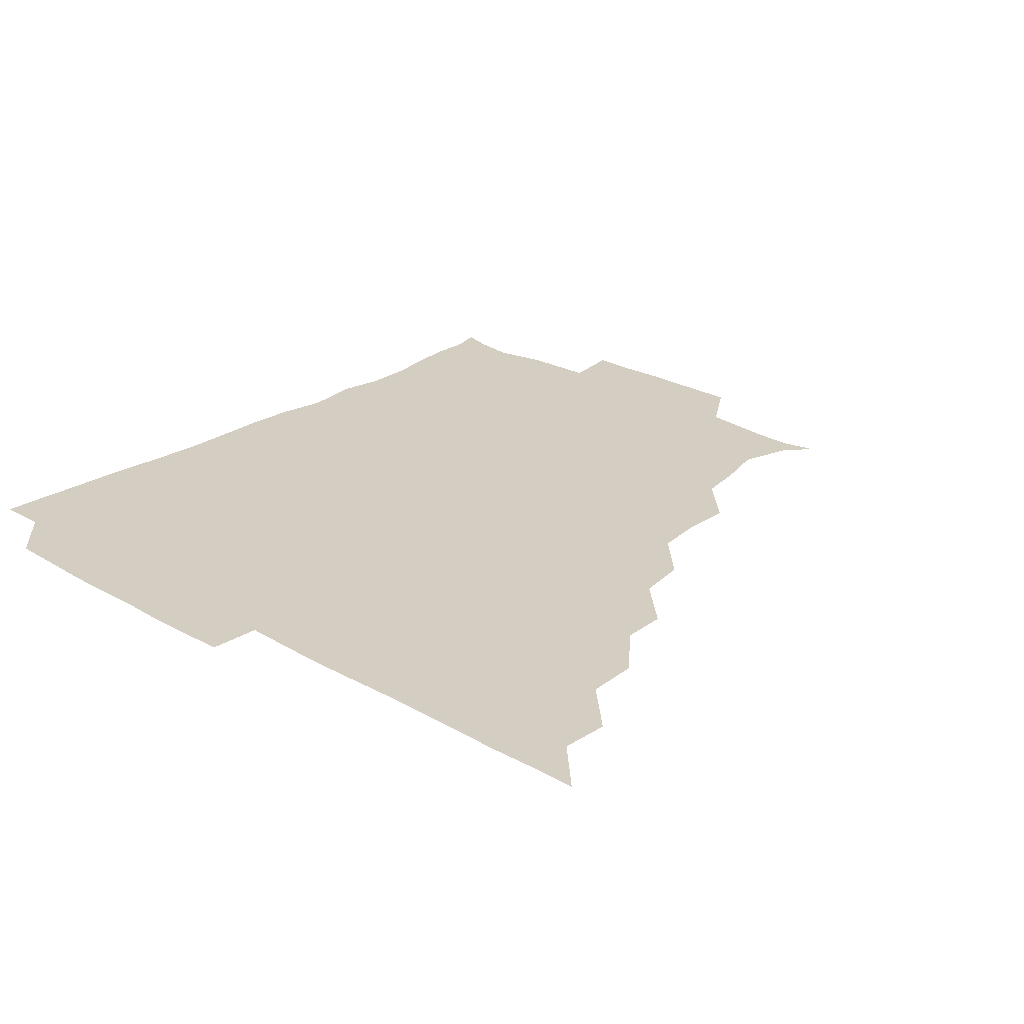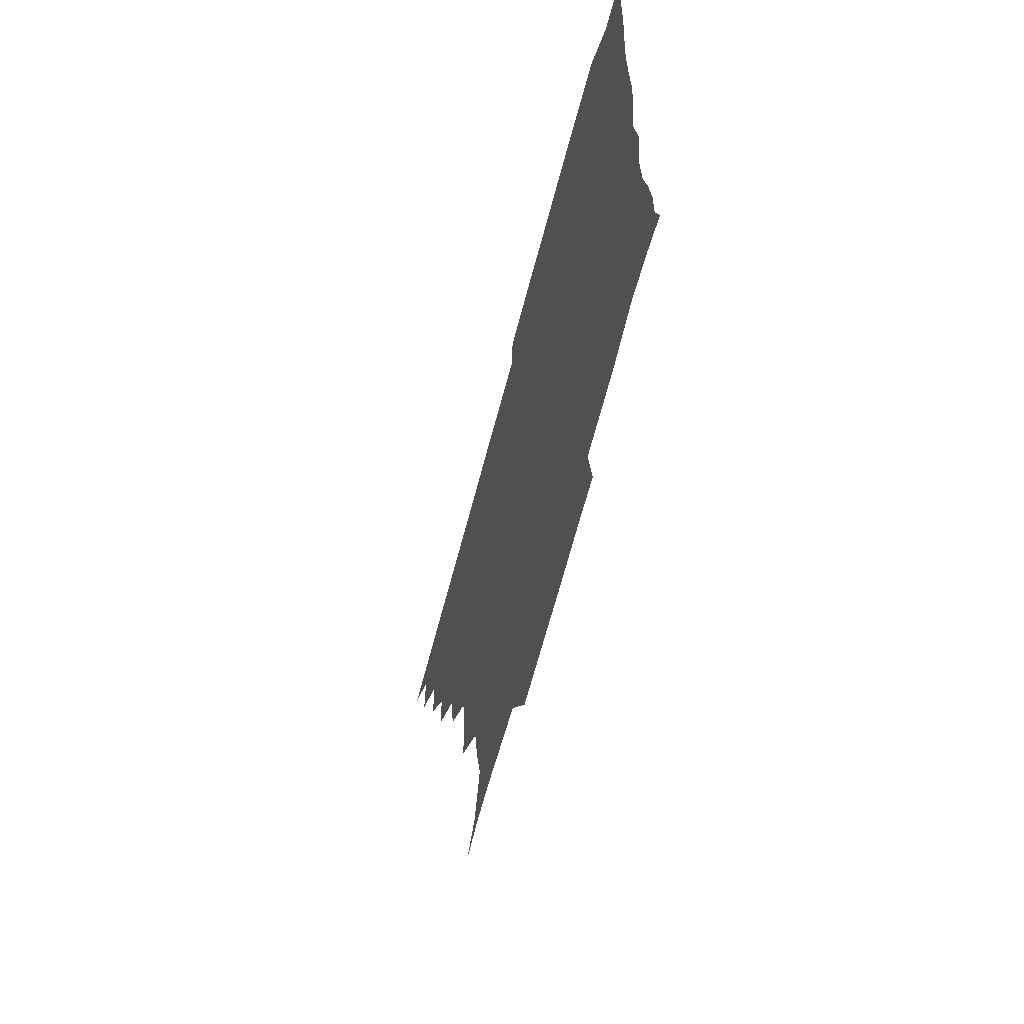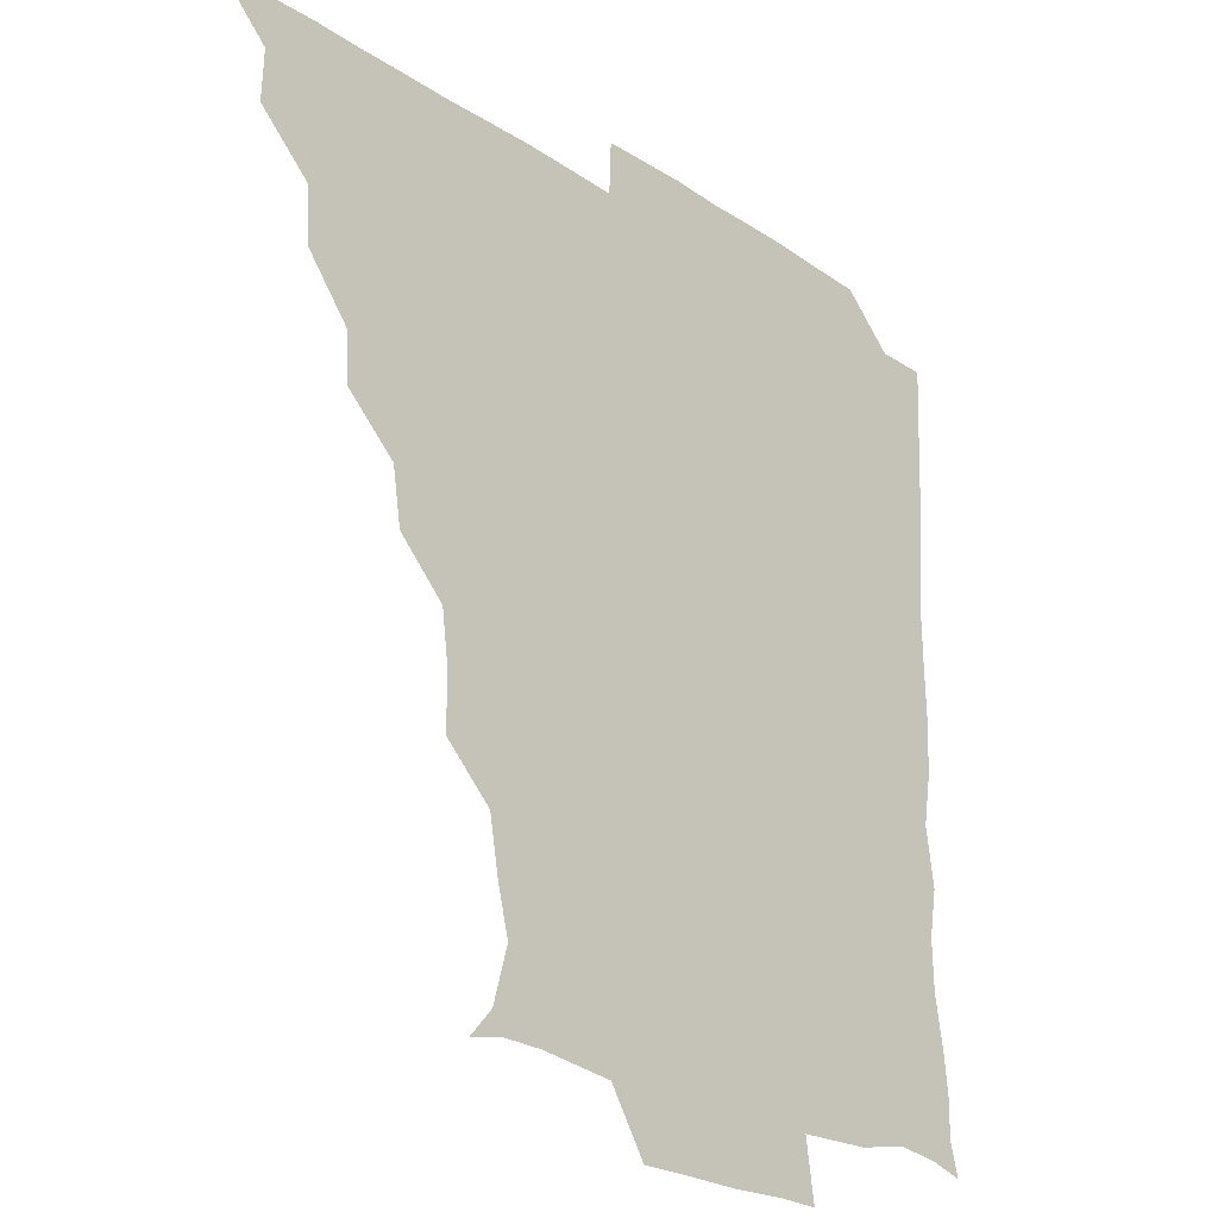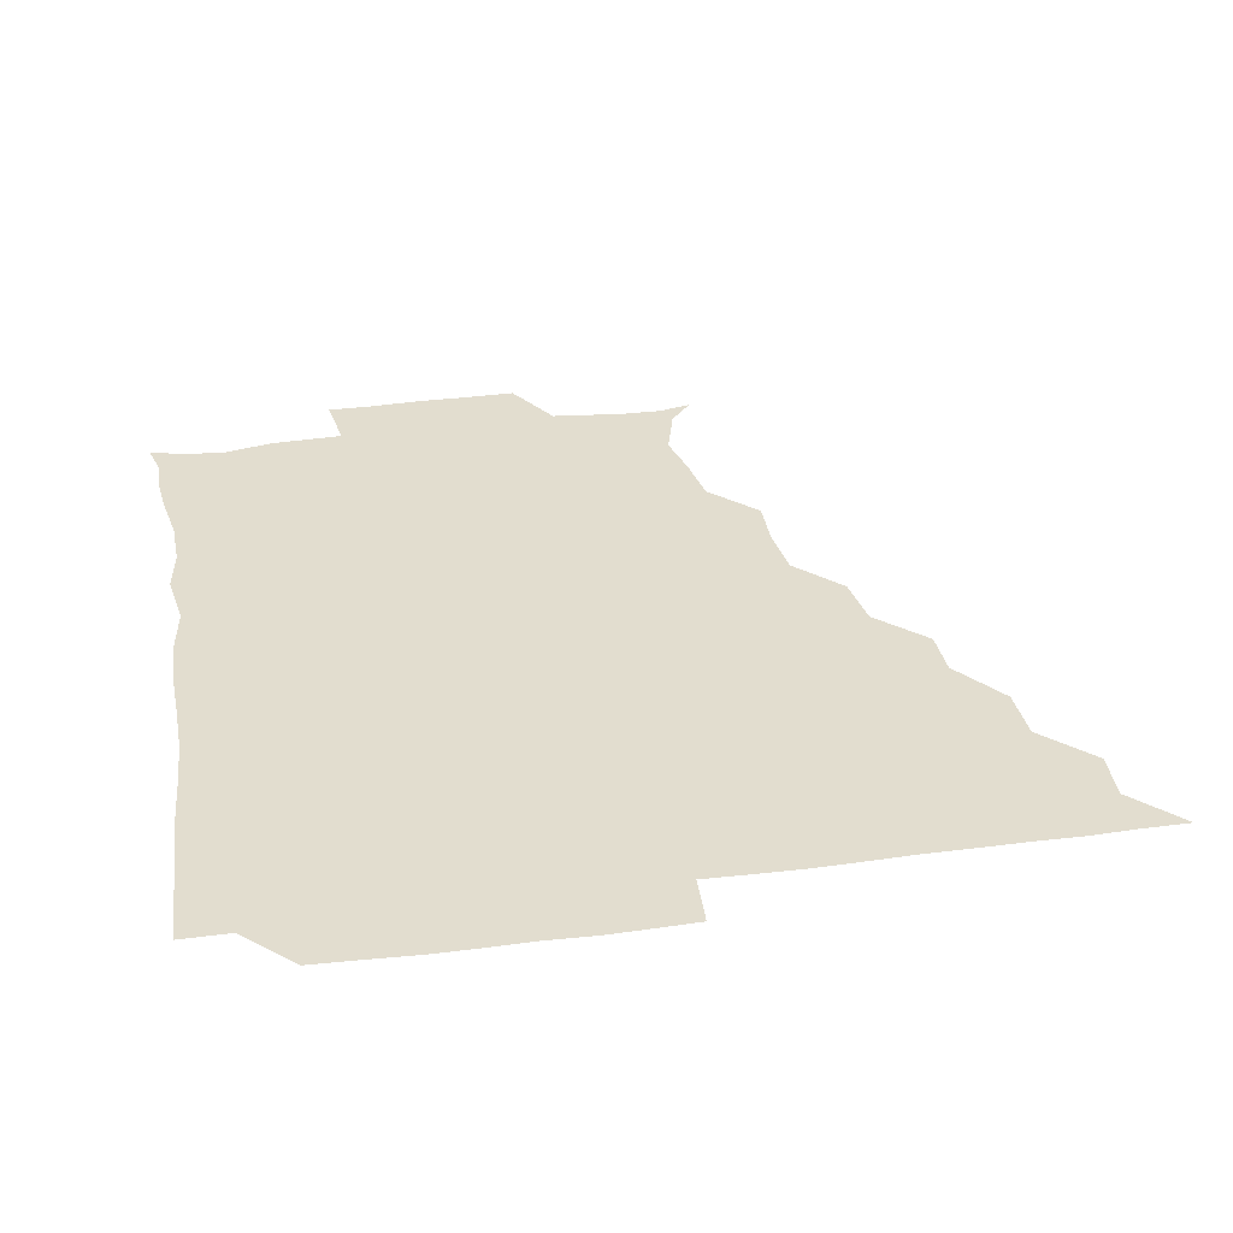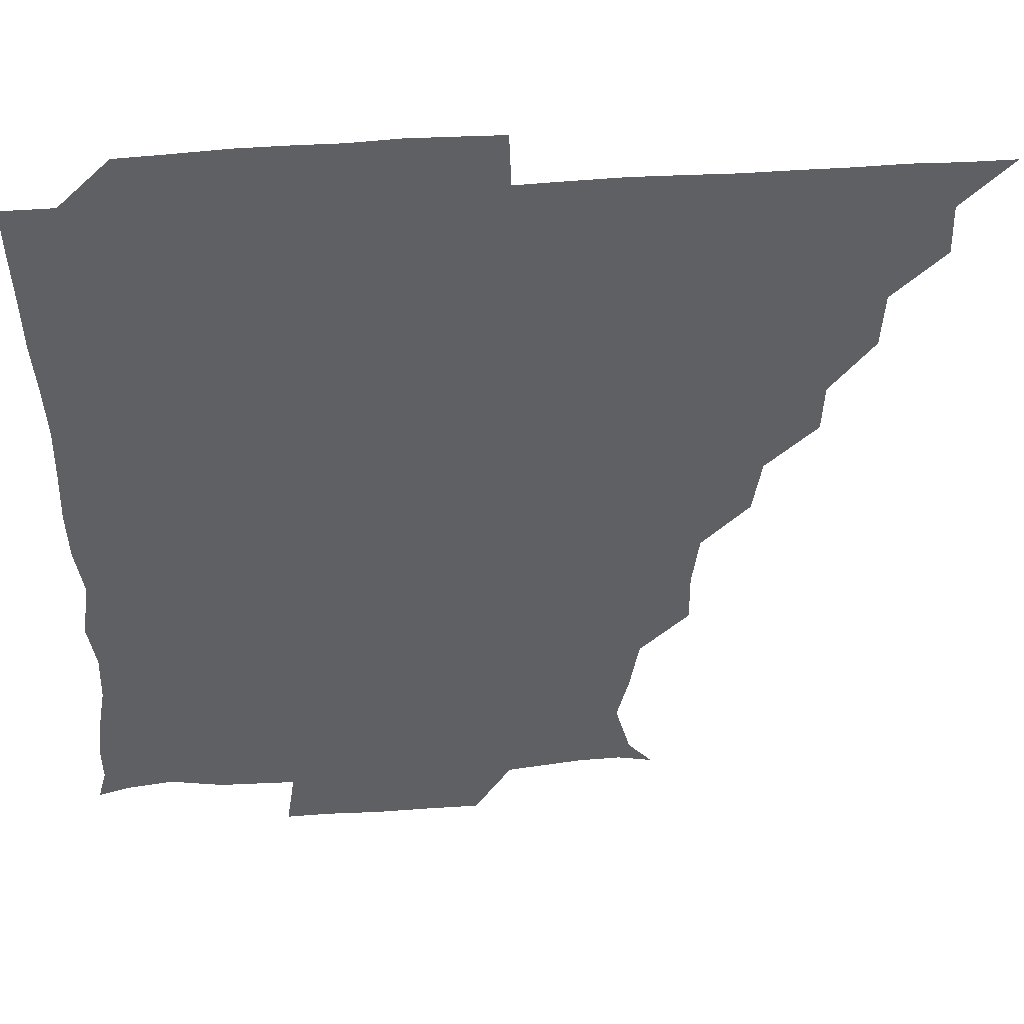
<metadata>
{"format":"obj","ext":"obj","renderer":"f3d","projection":"perspective","resolution":1024,"background":"white","views":[{"elev":25.2,"azim":-137.2,"up":"+Z"},{"elev":-65.3,"azim":75.3,"up":"+Y"},{"elev":-24.3,"azim":-47.2,"up":"+Y"},{"elev":34.8,"azim":170.1,"up":"+Z"},{"elev":45.0,"azim":175.3,"up":"+Y"}]}
</metadata>
<code>
v 436.1 391 0
v 450.8 360.3 0
v 451.3 375.8 0
v 451.1 390.9 0
v 467.6 328.3 0
v 466.6 345.2 0
v 466.5 361.2 0
v 466.1 375.9 0
v 466.1 391.4 0
v 481.5 296.9 0
v 480.9 311.6 0
v 482.4 331.7 0
v 481.7 346.6 0
v 481.2 361.2 0
v 480.9 376.1 0
v 481 391.1 0
v 499.7 265.7 0
v 497.1 282.4 0
v 496.7 300.8 0
v 497.6 318 0
v 496.6 331.7 0
v 496.3 346.4 0
v 496.3 361.1 0
v 496.3 375.9 0
v 495.9 391.1 0
v 516.1 219.2 0
v 516.3 235 0
v 514.2 251.3 0
v 512.8 270.2 0
v 512.1 287.1 0
v 511.7 301.7 0
v 511.8 317.6 0
v 511.4 331.6 0
v 511.2 346.2 0
v 511.1 361.1 0
v 511.1 375.9 0
v 511 391 0
v 525.4 149.2 0
v 532.8 157.6 0
v 537.5 174.3 0
v 533.9 188.7 0
v 531 204.8 0
v 528.6 224.2 0
v 528.1 241 0
v 527.2 254.2 0
v 527.1 273.2 0
v 526.6 286.7 0
v 526.4 301.6 0
v 526.4 316.8 0
v 526.3 331.4 0
v 525.9 346 0
v 526 361 0
v 526.1 375.9 0
v 526 391.4 0
v 536 151.6 0
v 544.5 164 0
v 545.4 178.1 0
v 544.2 194.2 0
v 543.7 212.6 0
v 543 227.4 0
v 541.3 240.4 0
v 542.4 257.2 0
v 541.3 271.8 0
v 541.4 287.1 0
v 541.5 302.3 0
v 541.4 316.9 0
v 541.3 331.2 0
v 541.5 346.1 0
v 540.8 361 0
v 541.3 375.7 0
v 540.8 391.6 0
v 549 151.4 0
v 558.8 166.7 0
v 558.2 181.2 0
v 556.8 198 0
v 558.6 213.7 0
v 557 227.4 0
v 556.6 242.1 0
v 557.2 257.9 0
v 556.5 272.7 0
v 556.5 287 0
v 556.3 301.4 0
v 555.8 315.8 0
v 557 332.2 0
v 556.4 346.1 0
v 556.8 360.7 0
v 556.2 375.9 0
v 556 391.3 0
v 572.3 148.8 0
v 572 169.3 0
v 572.3 184.1 0
v 571 197.7 0
v 574.2 213 0
v 570.8 228.8 0
v 572.5 241.3 0
v 571.4 259.2 0
v 571.3 271.4 0
v 571.1 286.8 0
v 571.6 302.4 0
v 571.1 316.4 0
v 571.2 331.2 0
v 571.1 346 0
v 571.3 360.8 0
v 571.4 375.2 0
v 571.7 390.8 0
v 572.3 407.1 0
v 583.6 131 0
v 586.4 152.2 0
v 587.6 168.1 0
v 585.9 183.8 0
v 587.2 189 0
v 585.2 214.3 0
v 585.4 225.8 0
v 586.1 243.8 0
v 586.2 257.8 0
v 586.3 272.8 0
v 586.2 287.2 0
v 586.4 302.5 0
v 586.5 317.2 0
v 586.1 331.1 0
v 586.4 346.1 0
v 586.2 360.8 0
v 586.1 375.7 0
v 586.2 391.2 0
v 585.5 407.5 0
v 599.8 131.2 0
v 600.1 152 0
v 602.4 168.7 0
v 600.7 183 0
v 601.8 199 0
v 600.1 214.6 0
v 602.4 227.2 0
v 600.4 243 0
v 601.2 257.8 0
v 601.2 272 0
v 601.2 285.9 0
v 601.1 301.7 0
v 601.1 316.3 0
v 601.3 331.5 0
v 601.2 346.1 0
v 601.3 360.7 0
v 601.1 375.8 0
v 601 390.9 0
v 599.8 407.7 0
v 616.3 131 0
v 614.3 152.1 0
v 616 168.9 0
v 617.2 184.7 0
v 616.2 198.8 0
v 615.8 212.6 0
v 615.5 228.9 0
v 616.3 242.3 0
v 615.7 257.8 0
v 616.1 272.3 0
v 616.2 287.4 0
v 616.2 301.9 0
v 616.3 317.1 0
v 616.2 331.6 0
v 616.2 346 0
v 616.2 360.9 0
v 616.2 375.7 0
v 616.4 390.2 0
v 614.7 407.1 0
v 633.3 131.8 0
v 630.1 150 0
v 629.4 168.4 0
v 631.8 184.4 0
v 629.6 199 0
v 630.8 215.1 0
v 630.8 227.4 0
v 630.6 243.6 0
v 630.5 258 0
v 630.9 273.2 0
v 631.2 286.9 0
v 631.3 301.9 0
v 631.1 317 0
v 631 331.2 0
v 631.7 346.4 0
v 631.7 360.8 0
v 631.3 375.7 0
v 631.3 390.3 0
v 629.5 407.3 0
v 646.4 131.6 0
v 643.8 149.6 0
v 643.5 167.7 0
v 645 186.2 0
v 645.4 199.5 0
v 645.6 213.5 0
v 645.4 227.9 0
v 645.2 242.9 0
v 645.5 257 0
v 645.9 272.1 0
v 645.9 287.1 0
v 645.6 303.5 0
v 646.1 316.8 0
v 645.9 330.7 0
v 646.4 346.9 0
v 646.5 361 0
v 646.5 375.5 0
v 646.7 389.4 0
v 644 407.2 0
v 667 150.5 0
v 660.2 168.2 0
v 658.9 184.7 0
v 658.9 199.4 0
v 659.3 214.8 0
v 659.8 228.6 0
v 659.9 243 0
v 660.5 256.3 0
v 659.9 272.9 0
v 660.2 288.5 0
v 660.5 302.4 0
v 660.9 317.4 0
v 661 331.8 0
v 661.1 346.7 0
v 661.3 361.2 0
v 661.4 375.7 0
v 661.3 390.1 0
v 659.3 406.4 0
v 683.3 153.8 0
v 676.6 168 0
v 673.1 184.7 0
v 673.5 197.5 0
v 672.4 213.7 0
v 673.2 228 0
v 673.8 242.7 0
v 674.3 257.2 0
v 674.3 272.9 0
v 674.1 288.1 0
v 674.9 301.8 0
v 674.9 318.2 0
v 675.7 331.7 0
v 675.9 347.1 0
v 676.1 361.3 0
v 676.4 375.8 0
v 675.9 390.8 0
v 675 405.8 0
v 697.1 152.1 0
v 691.4 166.3 0
v 687.9 182.9 0
v 686.9 196.6 0
v 685.2 211.7 0
v 686.1 225.4 0
v 687.9 239.2 0
v 687.2 254.9 0
v 687.4 271.8 0
v 688.2 286.1 0
v 688.4 301.1 0
v 688.3 317.2 0
v 690.1 330.8 0
v 689.9 347.2 0
v 690.9 361.2 0
v 691.1 376 0
v 690.5 390.9 0
v 707 149.4 0
v 704.3 159.4 0
v 704.5 170.3 0
v 703.1 183.1 0
v 700.5 198.6 0
v 700 214.2 0
v 702.5 228.8 0
v 699.8 246.6 0
v 702.3 262.2 0
v 703 277.8 0
v 702.4 294.2 0
v 702.1 311.2 0
v 703.2 328.3 0
v 704.4 344.2 0
v 704.9 361 0
v 705.6 376.2 0
v 706.1 390.8 0
v 721 391 0
f 3 4 1
f 6 7 2
f 2 7 3
f 7 8 3
f 3 8 4
f 8 9 4
f 11 12 5
f 5 12 6
f 12 13 6
f 6 13 7
f 13 14 7
f 7 14 8
f 14 15 8
f 8 15 9
f 15 16 9
f 18 19 10
f 10 19 11
f 19 20 11
f 11 20 12
f 20 21 12
f 12 21 13
f 21 22 13
f 13 22 14
f 22 23 14
f 14 23 15
f 23 24 15
f 15 24 16
f 24 25 16
f 28 29 17
f 17 29 18
f 29 30 18
f 18 30 19
f 30 31 19
f 19 31 20
f 31 32 20
f 20 32 21
f 32 33 21
f 21 33 22
f 33 34 22
f 22 34 23
f 34 35 23
f 23 35 24
f 35 36 24
f 24 36 25
f 36 37 25
f 42 43 26
f 26 43 27
f 43 44 27
f 27 44 28
f 44 45 28
f 28 45 29
f 45 46 29
f 29 46 30
f 46 47 30
f 30 47 31
f 47 48 31
f 31 48 32
f 48 49 32
f 32 49 33
f 49 50 33
f 33 50 34
f 50 51 34
f 34 51 35
f 51 52 35
f 35 52 36
f 52 53 36
f 36 53 37
f 53 54 37
f 38 55 39
f 55 56 39
f 39 56 40
f 56 57 40
f 40 57 41
f 57 58 41
f 41 58 42
f 58 59 42
f 42 59 43
f 59 60 43
f 43 60 44
f 60 61 44
f 44 61 45
f 61 62 45
f 45 62 46
f 62 63 46
f 46 63 47
f 63 64 47
f 47 64 48
f 64 65 48
f 48 65 49
f 65 66 49
f 49 66 50
f 66 67 50
f 50 67 51
f 67 68 51
f 51 68 52
f 68 69 52
f 52 69 53
f 69 70 53
f 53 70 54
f 70 71 54
f 55 72 56
f 72 73 56
f 56 73 57
f 73 74 57
f 57 74 58
f 74 75 58
f 58 75 59
f 75 76 59
f 59 76 60
f 76 77 60
f 60 77 61
f 77 78 61
f 61 78 62
f 78 79 62
f 62 79 63
f 79 80 63
f 63 80 64
f 80 81 64
f 64 81 65
f 81 82 65
f 65 82 66
f 82 83 66
f 66 83 67
f 83 84 67
f 67 84 68
f 84 85 68
f 68 85 69
f 85 86 69
f 69 86 70
f 86 87 70
f 70 87 71
f 87 88 71
f 72 89 73
f 89 90 73
f 73 90 74
f 90 91 74
f 74 91 75
f 91 92 75
f 75 92 76
f 92 93 76
f 76 93 77
f 93 94 77
f 77 94 78
f 94 95 78
f 78 95 79
f 95 96 79
f 79 96 80
f 96 97 80
f 80 97 81
f 97 98 81
f 81 98 82
f 98 99 82
f 82 99 83
f 99 100 83
f 83 100 84
f 100 101 84
f 84 101 85
f 101 102 85
f 85 102 86
f 102 103 86
f 86 103 87
f 103 104 87
f 87 104 88
f 104 105 88
f 107 108 89
f 89 108 90
f 108 109 90
f 90 109 91
f 109 110 91
f 91 110 92
f 110 111 92
f 92 111 93
f 111 112 93
f 93 112 94
f 112 113 94
f 94 113 95
f 113 114 95
f 95 114 96
f 114 115 96
f 96 115 97
f 115 116 97
f 97 116 98
f 116 117 98
f 98 117 99
f 117 118 99
f 99 118 100
f 118 119 100
f 100 119 101
f 119 120 101
f 101 120 102
f 120 121 102
f 102 121 103
f 121 122 103
f 103 122 104
f 122 123 104
f 104 123 105
f 123 124 105
f 105 124 106
f 124 125 106
f 107 126 108
f 126 127 108
f 108 127 109
f 127 128 109
f 109 128 110
f 128 129 110
f 110 129 111
f 129 130 111
f 111 130 112
f 130 131 112
f 112 131 113
f 131 132 113
f 113 132 114
f 132 133 114
f 114 133 115
f 133 134 115
f 115 134 116
f 134 135 116
f 116 135 117
f 135 136 117
f 117 136 118
f 136 137 118
f 118 137 119
f 137 138 119
f 119 138 120
f 138 139 120
f 120 139 121
f 139 140 121
f 121 140 122
f 140 141 122
f 122 141 123
f 141 142 123
f 123 142 124
f 142 143 124
f 124 143 125
f 143 144 125
f 126 145 127
f 145 146 127
f 127 146 128
f 146 147 128
f 128 147 129
f 147 148 129
f 129 148 130
f 148 149 130
f 130 149 131
f 149 150 131
f 131 150 132
f 150 151 132
f 132 151 133
f 151 152 133
f 133 152 134
f 152 153 134
f 134 153 135
f 153 154 135
f 135 154 136
f 154 155 136
f 136 155 137
f 155 156 137
f 137 156 138
f 156 157 138
f 138 157 139
f 157 158 139
f 139 158 140
f 158 159 140
f 140 159 141
f 159 160 141
f 141 160 142
f 160 161 142
f 142 161 143
f 161 162 143
f 143 162 144
f 162 163 144
f 145 164 146
f 164 165 146
f 146 165 147
f 165 166 147
f 147 166 148
f 166 167 148
f 148 167 149
f 167 168 149
f 149 168 150
f 168 169 150
f 150 169 151
f 169 170 151
f 151 170 152
f 170 171 152
f 152 171 153
f 171 172 153
f 153 172 154
f 172 173 154
f 154 173 155
f 173 174 155
f 155 174 156
f 174 175 156
f 156 175 157
f 175 176 157
f 157 176 158
f 176 177 158
f 158 177 159
f 177 178 159
f 159 178 160
f 178 179 160
f 160 179 161
f 179 180 161
f 161 180 162
f 180 181 162
f 162 181 163
f 181 182 163
f 164 183 165
f 183 184 165
f 165 184 166
f 184 185 166
f 166 185 167
f 185 186 167
f 167 186 168
f 186 187 168
f 168 187 169
f 187 188 169
f 169 188 170
f 188 189 170
f 170 189 171
f 189 190 171
f 171 190 172
f 190 191 172
f 172 191 173
f 191 192 173
f 173 192 174
f 192 193 174
f 174 193 175
f 193 194 175
f 175 194 176
f 194 195 176
f 176 195 177
f 195 196 177
f 177 196 178
f 196 197 178
f 178 197 179
f 197 198 179
f 179 198 180
f 198 199 180
f 180 199 181
f 199 200 181
f 181 200 182
f 200 201 182
f 184 202 185
f 202 203 185
f 185 203 186
f 203 204 186
f 186 204 187
f 204 205 187
f 187 205 188
f 205 206 188
f 188 206 189
f 206 207 189
f 189 207 190
f 207 208 190
f 190 208 191
f 208 209 191
f 191 209 192
f 209 210 192
f 192 210 193
f 210 211 193
f 193 211 194
f 211 212 194
f 194 212 195
f 212 213 195
f 195 213 196
f 213 214 196
f 196 214 197
f 214 215 197
f 197 215 198
f 215 216 198
f 198 216 199
f 216 217 199
f 199 217 200
f 217 218 200
f 200 218 201
f 218 219 201
f 202 220 203
f 220 221 203
f 203 221 204
f 221 222 204
f 204 222 205
f 222 223 205
f 205 223 206
f 223 224 206
f 206 224 207
f 224 225 207
f 207 225 208
f 225 226 208
f 208 226 209
f 226 227 209
f 209 227 210
f 227 228 210
f 210 228 211
f 228 229 211
f 211 229 212
f 229 230 212
f 212 230 213
f 230 231 213
f 213 231 214
f 231 232 214
f 214 232 215
f 232 233 215
f 215 233 216
f 233 234 216
f 216 234 217
f 234 235 217
f 217 235 218
f 235 236 218
f 218 236 219
f 236 237 219
f 220 238 221
f 238 239 221
f 221 239 222
f 239 240 222
f 222 240 223
f 240 241 223
f 223 241 224
f 241 242 224
f 224 242 225
f 242 243 225
f 225 243 226
f 243 244 226
f 226 244 227
f 244 245 227
f 227 245 228
f 245 246 228
f 228 246 229
f 246 247 229
f 229 247 230
f 247 248 230
f 230 248 231
f 248 249 231
f 231 249 232
f 249 250 232
f 232 250 233
f 250 251 233
f 233 251 234
f 251 252 234
f 234 252 235
f 252 253 235
f 235 253 236
f 253 254 236
f 236 254 237
f 238 255 239
f 255 256 239
f 239 256 240
f 256 257 240
f 240 257 241
f 257 258 241
f 241 258 242
f 258 259 242
f 242 259 243
f 259 260 243
f 243 260 244
f 260 261 244
f 244 261 245
f 261 262 245
f 245 262 246
f 262 263 246
f 246 263 247
f 263 264 247
f 247 264 248
f 264 265 248
f 248 265 249
f 265 266 249
f 249 266 250
f 266 267 250
f 250 267 251
f 267 268 251
f 251 268 252
f 268 269 252
f 252 269 253
f 269 270 253
f 253 270 254
f 270 271 254

</code>
